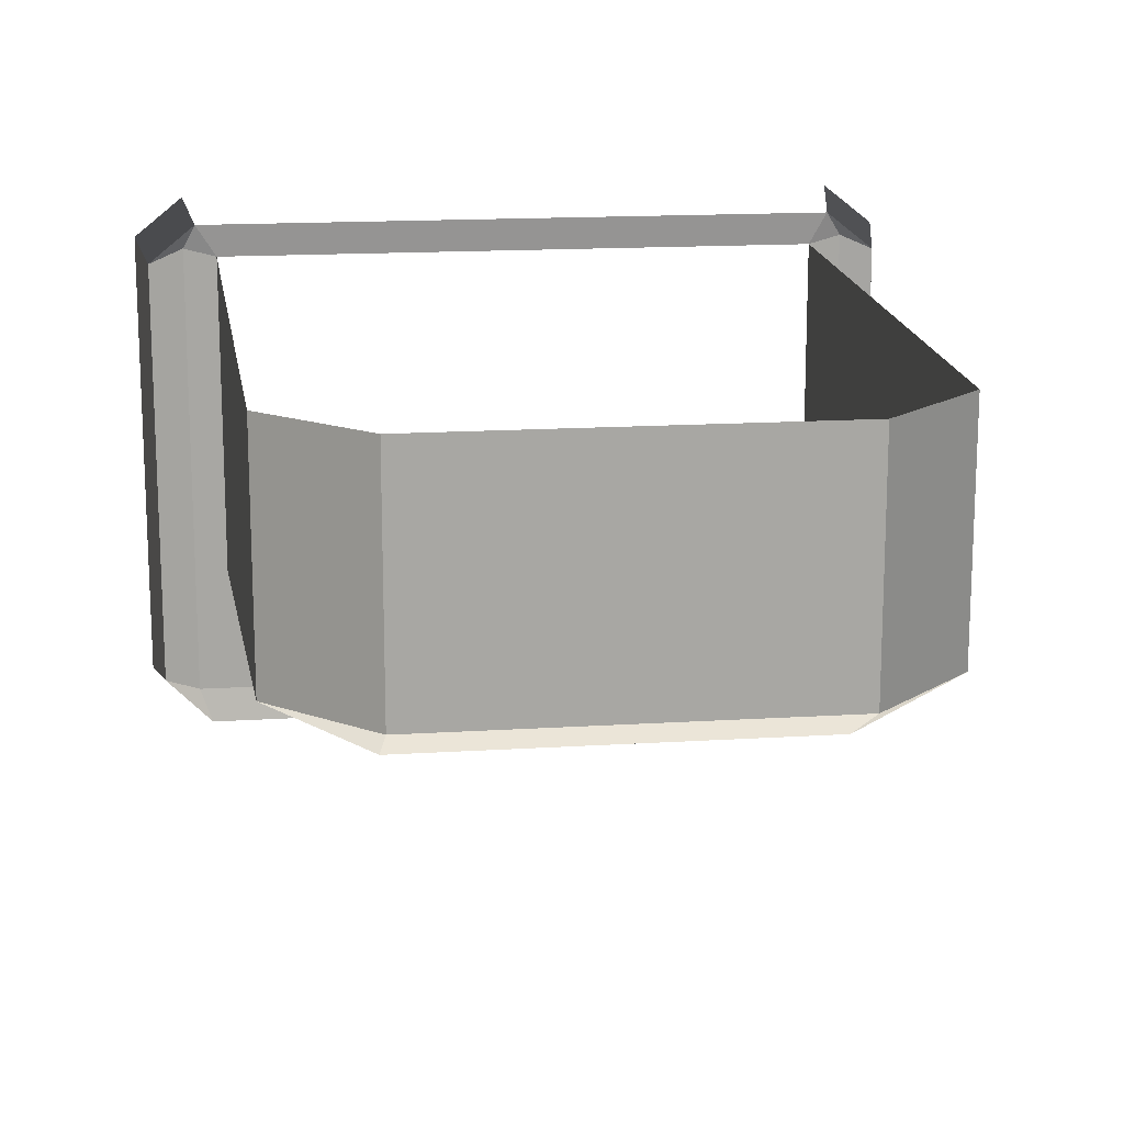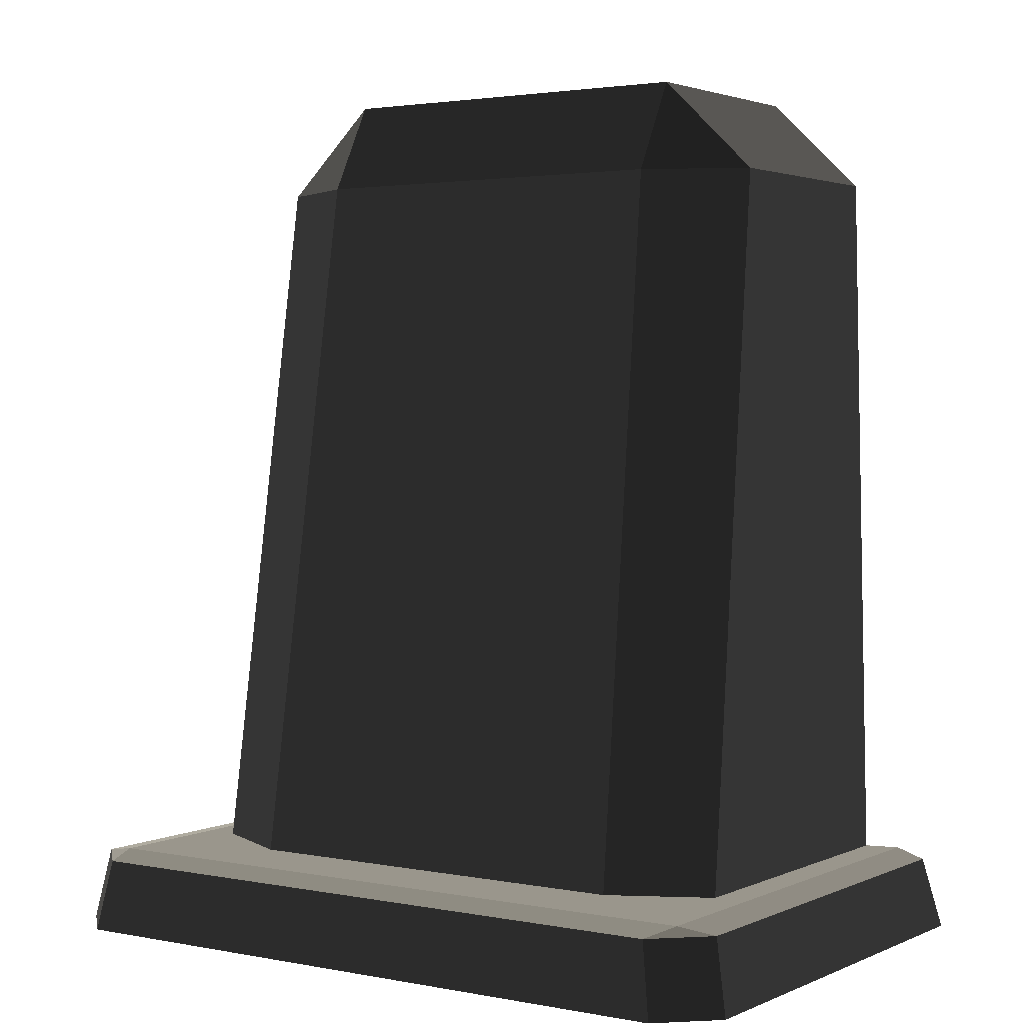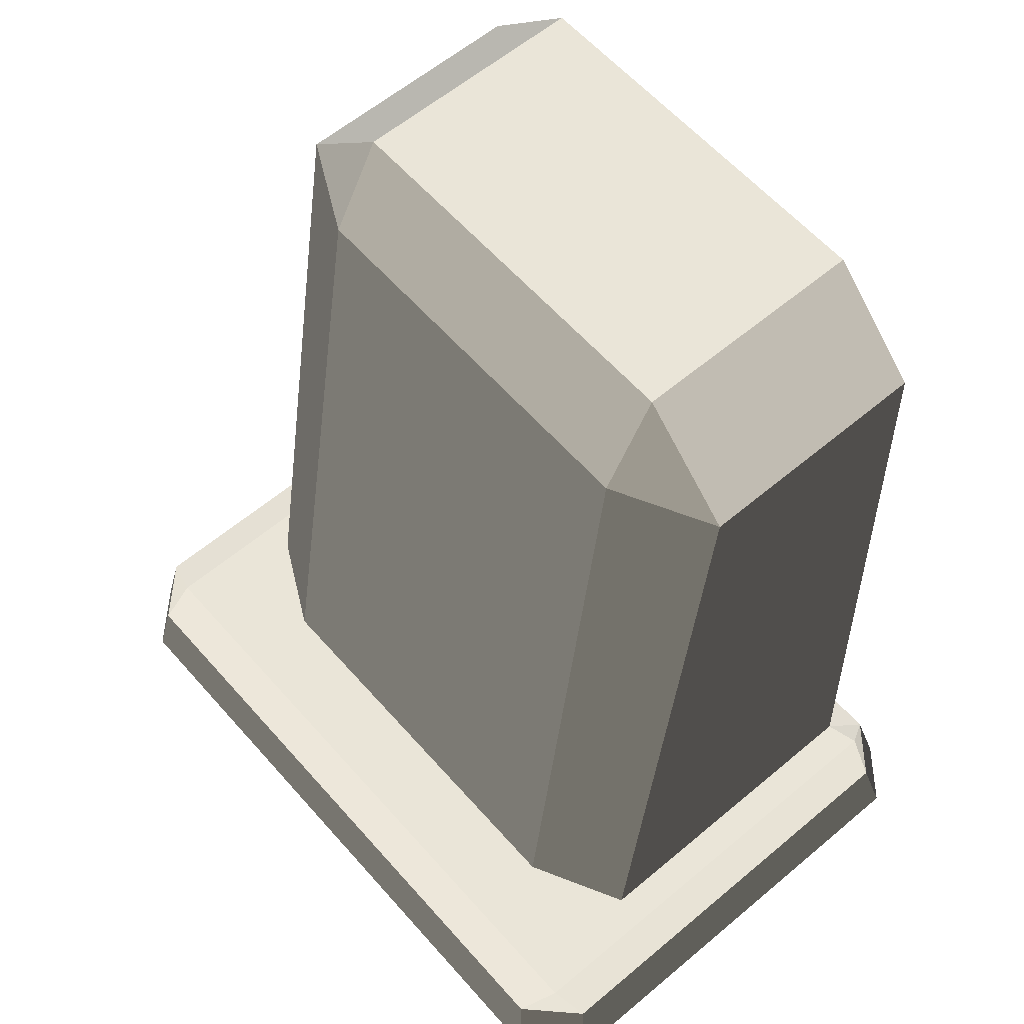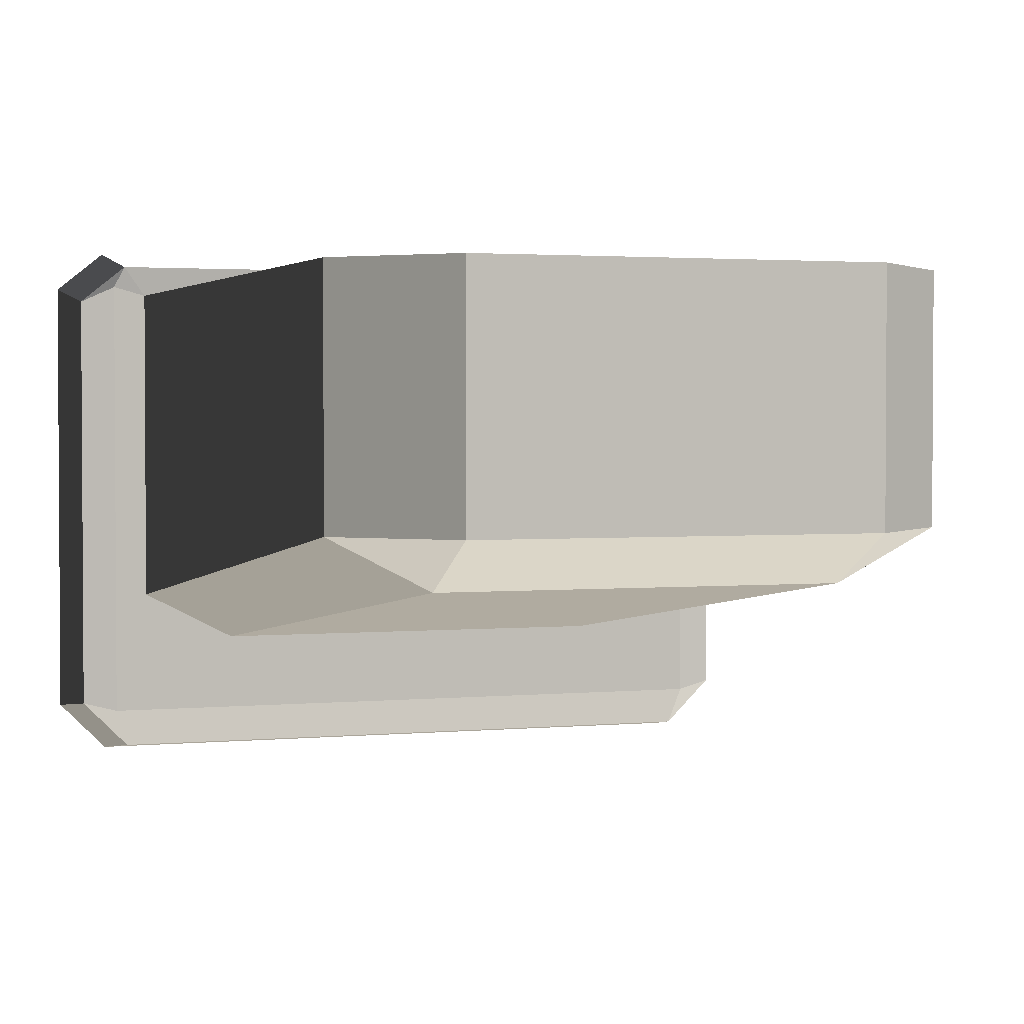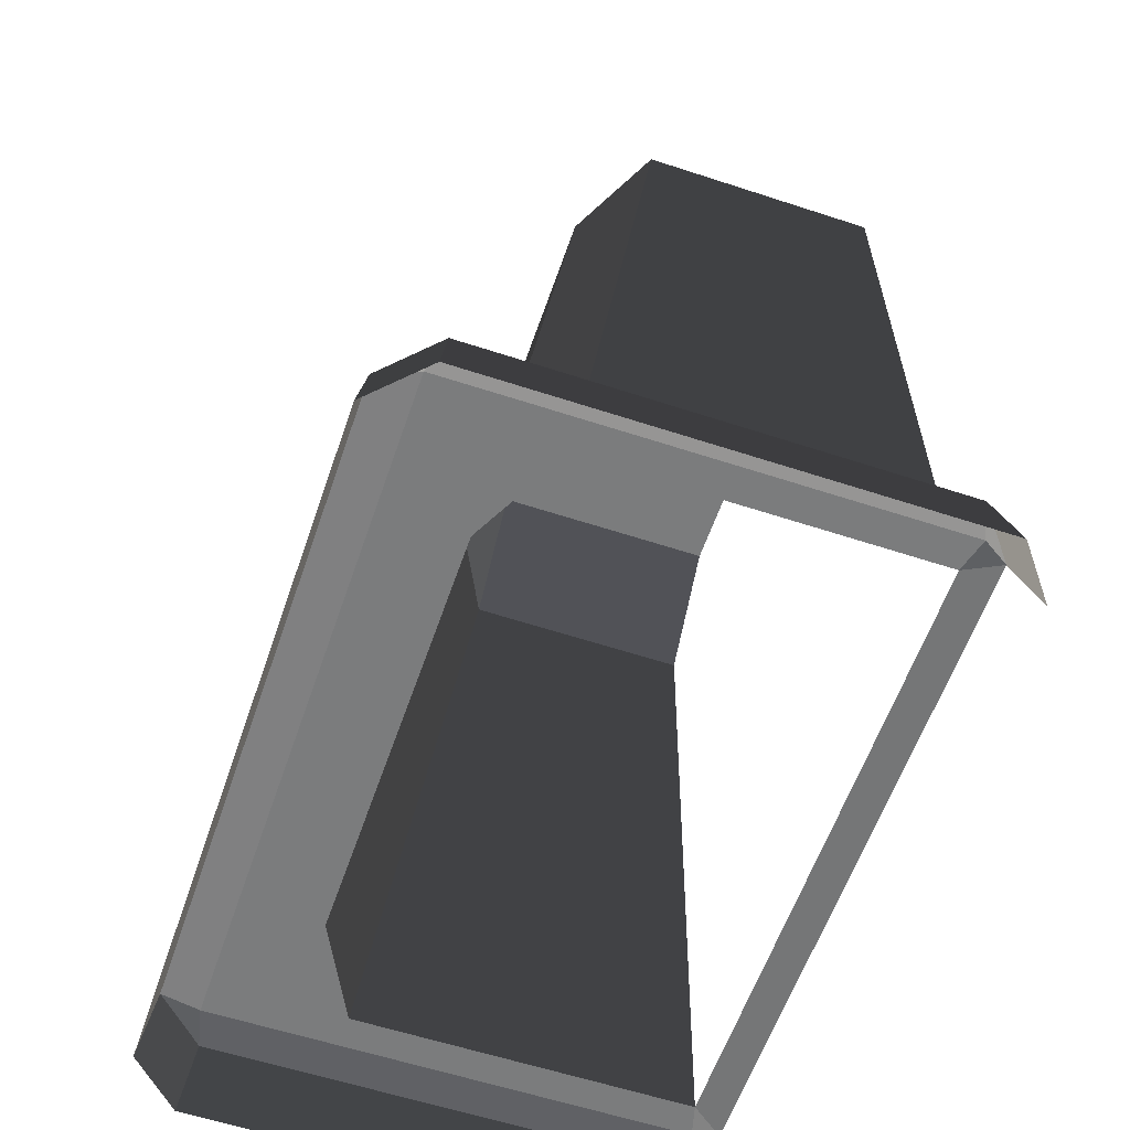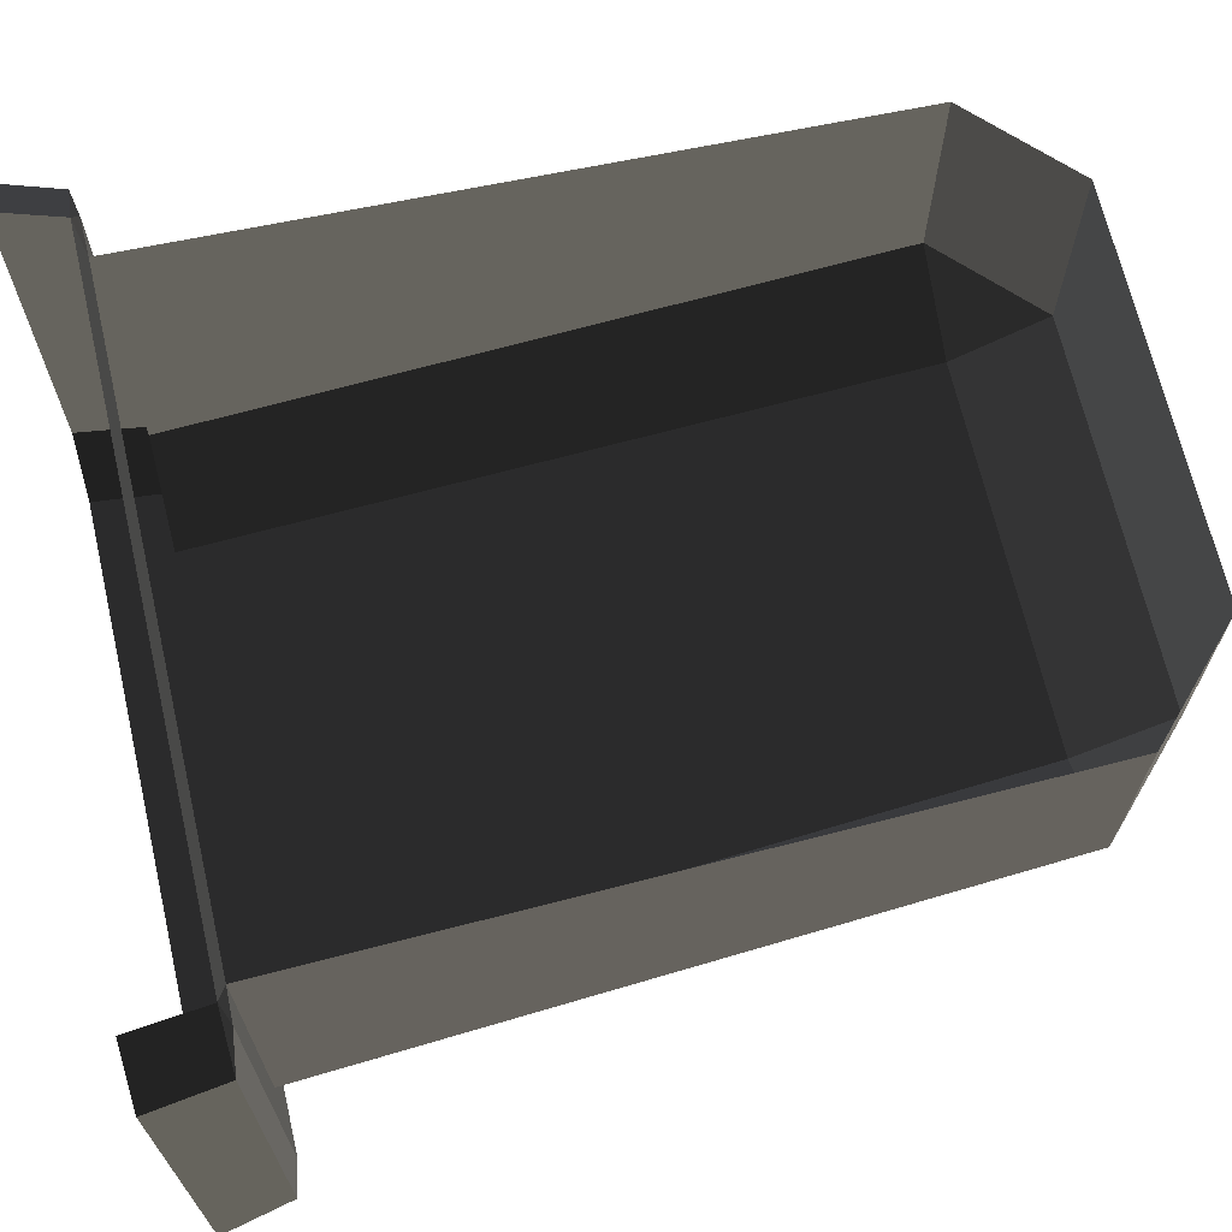
<metadata>
{"format":"obj","ext":"obj","renderer":"f3d","projection":"perspective","resolution":1024,"background":"white","views":[{"elev":16.0,"azim":172.6,"up":"+Z"},{"elev":2.5,"azim":-145.7,"up":"+Y"},{"elev":59.4,"azim":-130.9,"up":"+Y"},{"elev":2.2,"azim":160.9,"up":"+Z"},{"elev":-58.6,"azim":-108.8,"up":"+Y"},{"elev":68.1,"azim":76.9,"up":"+Z"}]}
</metadata>
<code>
g obj_gravestone
v 0.3713 0.06466 -0.2202
v 0.4261 0.06466 -0.1653
v 0.3857 0.07165 -0.1755
v -0.4268 0.06466 -0.1653
v -0.371 0.06466 -0.2202
v -0.3854 0.07165 -0.1755
v 0.4261 0.06466 0.3397
v 0.3713 0.06466 0.3839
v 0.3857 0.07165 0.3582
v -0.371 0.06466 0.3839
v -0.4268 0.06466 0.3397
v -0.3854 0.07165 0.3582
v 0.2183 0.8777 0.02402
v 0.3276 0.8777 0.0803
v 0.2183 0.9821 0.0803
v -0.3284 0.8777 0.0803
v -0.219 0.8777 0.02402
v -0.219 0.9821 0.0803
v 0.3713 0.06466 0.3839
v 0.3475 0.07165 0.3479
v 0.3857 0.07165 0.3582
v -0.3482 0.07165 0.3479
v -0.371 0.06466 0.3839
v -0.3854 0.07165 0.3582
v 0.3713 0.06466 -0.2202
v 0.00016 0.06466 -0.2202
v 0.00017 -0.01774 -0.2325
v 0.3857 -0.01774 -0.2325
v -0.4268 0.06466 0.3397
v -0.4433 -0.01774 -0.1755
v -0.4268 0.06466 -0.1653
v -0.4433 -0.01774 0.3582
v 0.4261 0.06466 0.3397
v 0.4261 0.06466 -0.1653
v 0.4426 -0.01774 -0.1755
v 0.4426 -0.01774 0.3582
v 0.3713 0.06466 -0.2202
v 0.0001701 0.07165 -0.1755
v 0.00016 0.06466 -0.2202
v 0.3857 0.07165 -0.1755
v -0.4268 0.06466 0.3397
v -0.4268 0.06466 -0.1653
v -0.3854 0.07165 -0.1755
v -0.3854 0.07165 0.3582
v 0.3857 0.07165 -0.1755
v 0.4261 0.06466 -0.1653
v 0.4261 0.06466 0.3397
v 0.3857 0.07165 0.3582
v -0.371 0.06466 -0.2202
v -0.4268 0.06466 -0.1653
v -0.3854 -0.01774 -0.2325
v -0.4433 -0.01774 -0.1755
v 0.4261 0.06466 -0.1653
v 0.3713 0.06466 -0.2202
v 0.4426 -0.01774 -0.1755
v 0.3857 -0.01774 -0.2325
v -0.4268 0.06466 0.3397
v -0.371 0.06466 0.3839
v -0.3854 -0.01774 0.4042
v -0.4433 -0.01774 0.3582
v 0.3713 0.06466 0.3839
v 0.4261 0.06466 0.3397
v 0.3857 -0.01774 0.4042
v 0.4426 -0.01774 0.3582
v -0.0003802 0.07165 -0.08536
v 0.2382 0.07165 -0.08536
v 0.2183 0.8777 0.02402
v -0.0003802 0.8777 0.02402
v -0.219 0.8777 0.02402
v -0.2389 0.07165 -0.08536
v -0.3284 0.8777 0.0803
v -0.3284 0.8777 0.3479
v -0.3482 0.07165 0.3479
v -0.3482 0.07165 -0.02909
v 0.3276 0.8777 0.3479
v 0.3276 0.8777 0.0803
v 0.3475 0.07165 0.3479
v 0.3475 0.07165 -0.02909
v -0.0003802 0.9821 0.0803
v 0.2183 0.8777 0.02402
v 0.2183 0.9821 0.0803
v -0.0003802 0.8777 0.02402
v -0.3284 0.8777 0.0803
v -0.219 0.9821 0.0803
v -0.219 0.9821 0.3479
v -0.3284 0.8777 0.3479
v 0.2183 0.9821 0.0803
v 0.3276 0.8777 0.0803
v 0.3276 0.8777 0.3479
v 0.2183 0.9821 0.3479
v -0.219 0.8777 0.02402
v -0.3284 0.8777 0.0803
v -0.2389 0.07165 -0.08536
v -0.3482 0.07165 -0.02909
v 0.3276 0.8777 0.0803
v 0.2183 0.8777 0.02402
v 0.2382 0.07165 -0.08536
v 0.3475 0.07165 -0.02909
v -0.0003802 0.9821 0.0803
v -0.219 0.9821 0.3479
v -0.219 0.9821 0.0803
v -0.0003802 0.9821 0.3479
v -0.0003802 0.07165 -0.08536
v 0.0001701 0.07165 -0.1755
v 0.2382 0.07165 -0.08536
v 0.3857 0.07165 -0.1755
v 0.3475 0.07165 -0.02909
v 0.3857 0.07165 0.3582
v 0.3475 0.07165 0.3479
v -0.3482 0.07165 -0.02909
v -0.3482 0.07165 0.3479
v -0.3854 0.07165 0.3582
v -0.3854 0.07165 -0.1755
v -0.2389 0.07165 -0.08536
v 0.0001701 0.07165 -0.1755
v -0.0003802 0.07165 -0.08536
v -0.371 0.06466 -0.2202
v -0.3854 -0.01774 -0.2325
v 0.00017 -0.01774 -0.2325
v 0.00016 0.06466 -0.2202
v -0.3854 0.07165 -0.1755
v -0.371 0.06466 -0.2202
v 0.0001701 0.07165 -0.1755
v 0.00016 0.06466 -0.2202
v -0.219 0.9821 0.0803
v -0.219 0.8777 0.02402
v -0.0003802 0.8777 0.02402
v -0.0003802 0.9821 0.0803
v 0.2183 0.9821 0.0803
v 0.2183 0.9821 0.3479
v -0.0003802 0.9821 0.3479
v -0.0003802 0.9821 0.0803
v -0.371 0.06466 0.3839
v -0.3482 0.07165 0.3479
v 0.3475 0.07165 0.3479
v 0.3713 0.06466 0.3839
g obj_gravestone_0
f 3 2 1
f 6 5 4
f 9 8 7
f 12 11 10
f 15 14 13
f 18 17 16
f 21 20 19
f 24 23 22
f 27 26 25
f 25 28 27
f 31 30 29
f 30 32 29
f 35 34 33
f 33 36 35
f 39 38 37
f 38 40 37
f 43 42 41
f 43 41 44
f 47 46 45
f 45 48 47
f 51 50 49
f 52 50 51
f 55 54 53
f 55 56 54
f 59 58 57
f 57 60 59
f 63 62 61
f 64 62 63
f 67 66 65
f 65 68 67
f 69 68 65
f 65 70 69
f 73 72 71
f 71 74 73
f 77 76 75
f 78 76 77
f 81 80 79
f 80 82 79
f 85 84 83
f 83 86 85
f 89 88 87
f 87 90 89
f 93 92 91
f 93 94 92
f 97 96 95
f 95 98 97
f 101 100 99
f 100 102 99
f 105 104 103
f 104 105 106
f 105 107 106
f 106 107 108
f 107 109 108
f 112 111 110
f 112 110 113
f 110 114 113
f 115 113 114
f 114 116 115
f 119 118 117
f 117 120 119
f 123 122 121
f 122 123 124
f 127 126 125
f 125 128 127
f 131 130 129
f 129 132 131
f 135 134 133
f 133 136 135

</code>
